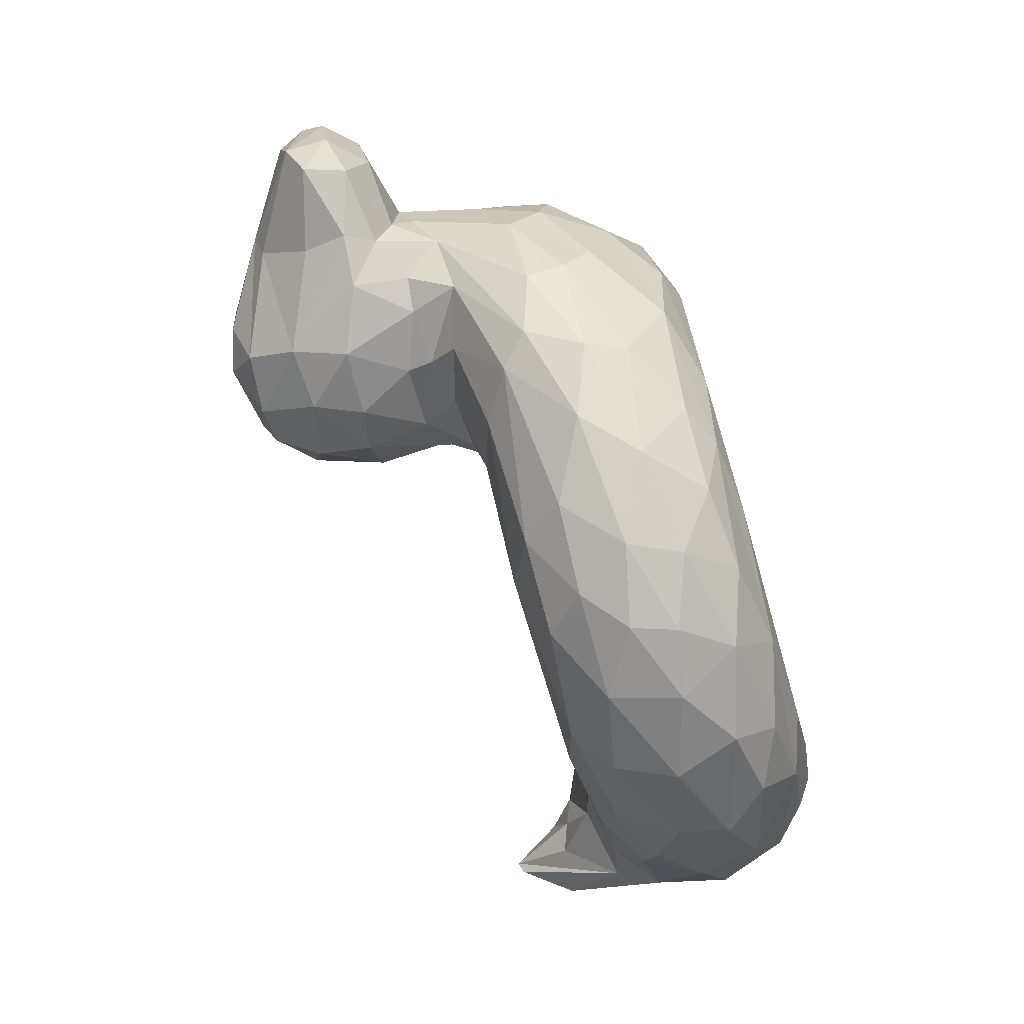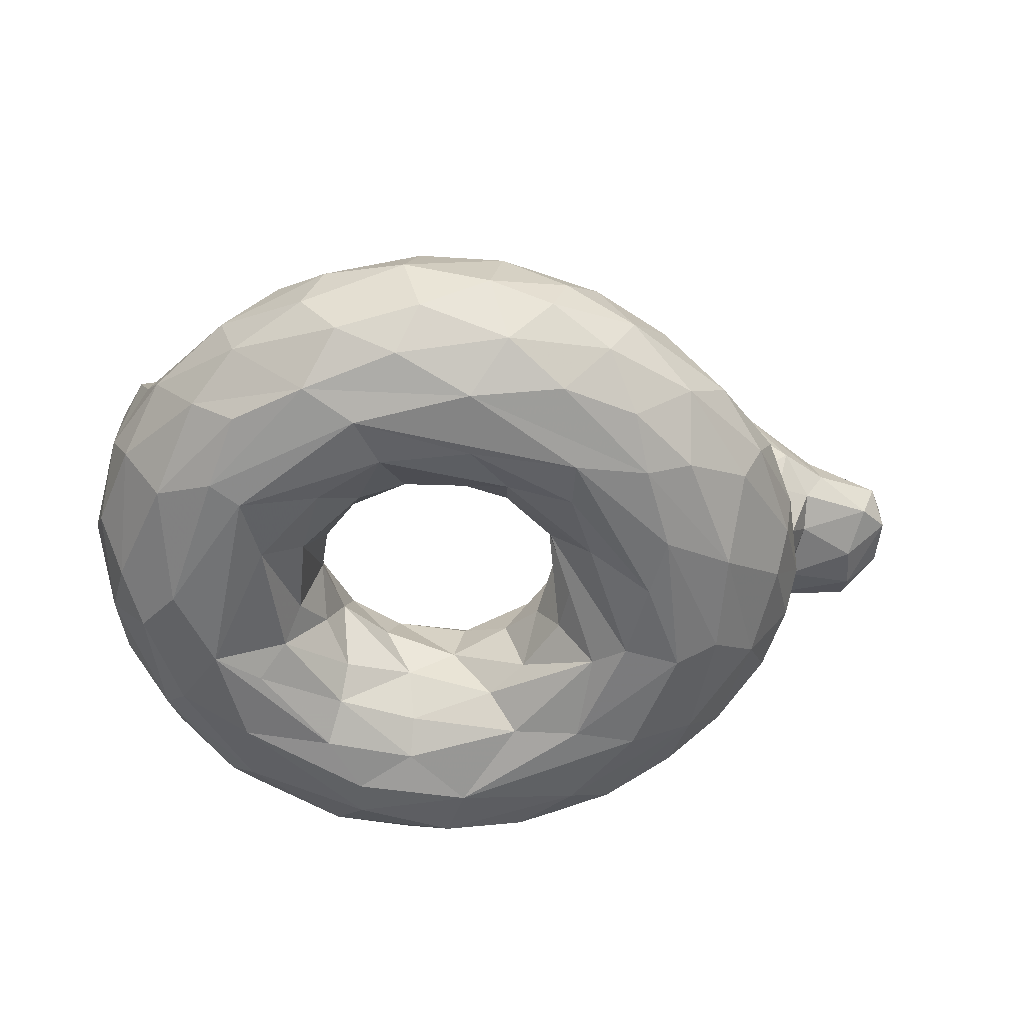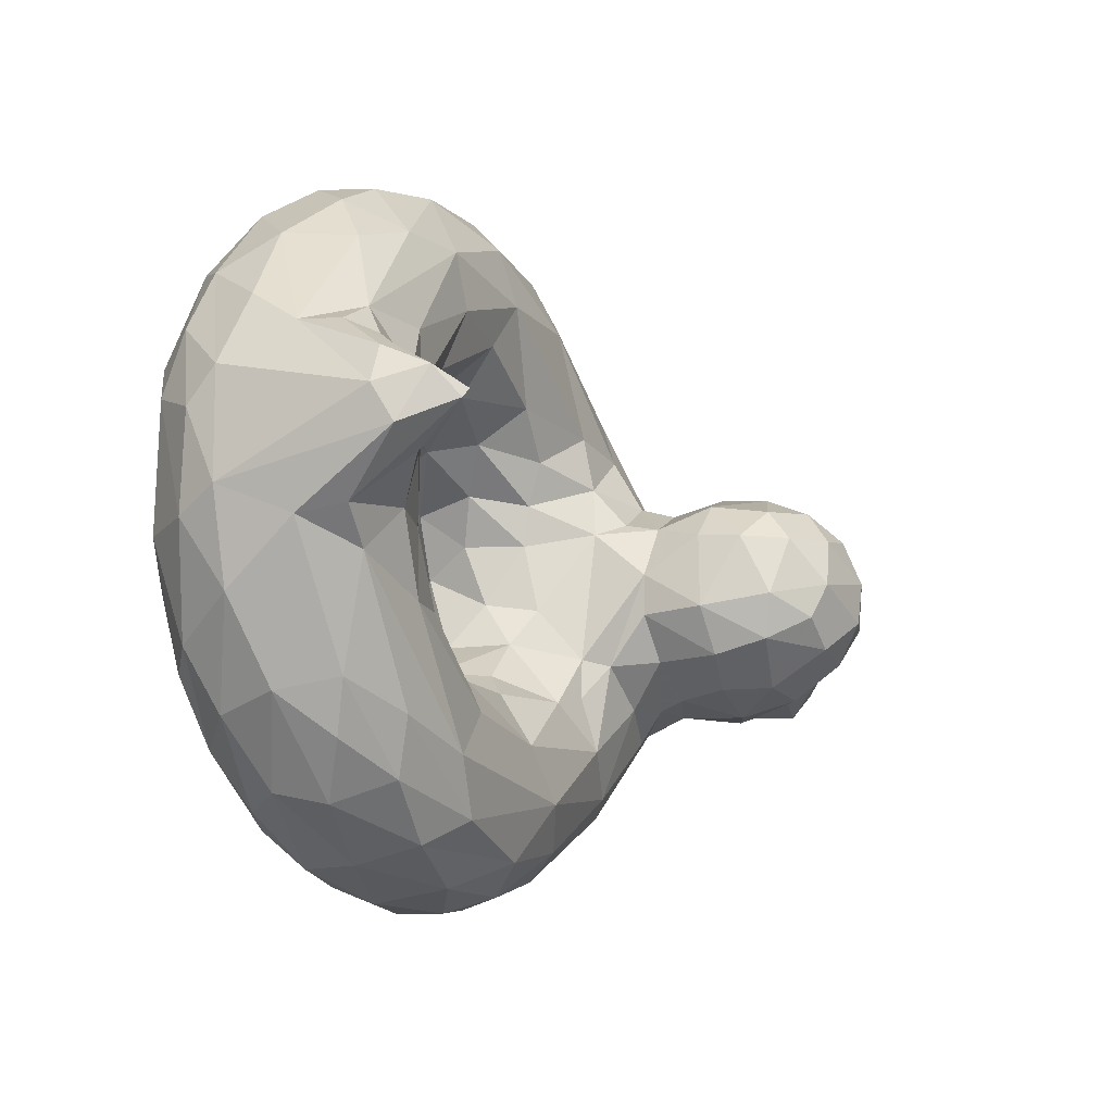
<metadata>
{"format":"obj","ext":"obj","renderer":"f3d","projection":"perspective","resolution":1024,"background":"white","views":[{"elev":-71.9,"azim":-73.7,"up":"+Z"},{"elev":-55.4,"azim":166.4,"up":"+Y"},{"elev":-19.7,"azim":115.1,"up":"+Z"}]}
</metadata>
<code>
v 0.4729 0.1146 0.3163
v 0.5306 0.1218 0.2677
v 0.6339 0.1252 0.2624
v 0.4326 0.206 0.3595
v 0.6926 0.2152 0.2571
v 0.7235 0.1682 0.339
v 0.4458 0.2373 0.2453
v 0.38 0.2712 0.3004
v 0.4891 0.255 0.1196
v 0.807 0.2584 0.2482
v 0.2556 0.2551 0.2444
v 0.3247 0.2359 0.1645
v 0.6533 0.24 0.06879
v 0.7953 0.2428 0.1412
v 0.1948 0.2373 0.2694
v 0.4893 0.1854 0.02667
v 0.6021 0.1869 0.01423
v 0.449 0.1254 0.02584
v 0.7122 0.1409 0.02059
v 0.7945 0.1582 0.06203
v 0.8148 0.1069 0.07386
v 0.2025 0.08597 0.29
v 0.2853 0.07065 0.1567
v 0.4768 0.07054 0.03144
v 0.6907 0.07187 0.02741
v 0.8775 0.08478 0.1375
v 0.5216 0.02174 0.06417
v 0.796 0.02083 0.13
v 0.4386 0.06493 0.3536
v 0.2748 0.3145 0.2831
v 0.131 0.3094 0.3135
v 0.3535 0.3862 0.3068
v 0.2339 0.372 0.2667
v 0.1126 0.3393 0.3005
v 0.2186 0.4851 0.3187
v 0.9817 0.3243 0.3574
v 0.6862 0.1355 0.4942
v 0.7245 0.1196 0.4279
v 0.4403 0.1929 0.4353
v 0.449 0.2022 0.4795
v 0.6074 0.1972 0.5515
v 0.3999 0.2623 0.452
v 0.3745 0.2896 0.4673
v 0.3168 0.2358 0.6197
v 0.426 0.2273 0.7016
v 0.8046 0.2374 0.6512
v 0.9147 0.2691 0.4849
v 0.1946 0.2384 0.5181
v 0.2704 0.2039 0.6298
v 0.7835 0.1833 0.7231
v 0.1859 0.1397 0.529
v 0.2623 0.1163 0.6405
v 0.9949 0.1375 0.4459
v 0.4172 0.02804 0.694
v 0.6254 0.0001015 0.6566
v 0.7736 0.0009183 0.605
v 0.5926 0.08835 0.5399
v 0.3686 0.3267 0.4585
v 0.2894 0.3144 0.5025
v 0.1282 0.3055 0.4695
v 0.352 0.3853 0.4826
v 0.2281 0.3897 0.5192
v 0.1187 0.3378 0.4891
v 0.216 0.4808 0.4722
v 0.9838 0.3085 0.4369
v 0.2341 0.5211 0.4061
v 0.1033 0.4489 0.3891
v 0.1316 0.2704 0.3778
v 0.03774 0.3079 0.4299
v 0.01311 0.3785 0.3497
v 0.2638 0.01608 0.3569
v 0.3959 0.02256 0.4202
v 0.4583 0.1841 0.3158
v 0.5066 0.1862 0.2657
v 0.5794 0.1613 0.2514
v 0.6515 0.1759 0.2603
v 0.6843 0.149 0.2907
v 0.5346 0.2112 0.2349
v 0.6238 0.2176 0.2237
v 0.7494 0.2452 0.2566
v 0.735 0.2145 0.3047
v 0.777 0.233 0.3715
v 0.4076 0.2479 0.2594
v 0.5426 0.2518 0.1713
v 0.6592 0.2519 0.1772
v 0.7032 0.2547 0.1223
v 0.8081 0.2562 0.3243
v 0.3179 0.2727 0.2653
v 0.3823 0.2552 0.2032
v 0.4372 0.2275 0.08126
v 0.5317 0.2283 0.05132
v 0.8683 0.2743 0.3212
v 0.9019 0.2505 0.2724
v 0.2705 0.2025 0.157
v 0.401 0.1815 0.05991
v 0.6918 0.2042 0.03876
v 0.8406 0.1922 0.1123
v 0.7687 0.2196 0.08519
v 0.8688 0.2131 0.1626
v 0.967 0.2127 0.2921
v 0.2406 0.1719 0.1684
v 0.1978 0.1553 0.2303
v 0.3232 0.1389 0.09145
v 0.5308 0.1446 0.005626
v 0.6189 0.1121 0.002371
v 0.8952 0.1517 0.1494
v 0.9915 0.139 0.3261
v 0.9539 0.133 0.2324
v 0.2657 0.1135 0.145
v 0.201 0.115 0.2458
v 0.373 0.08567 0.07113
v 0.5471 0.09745 0.006543
v 0.7741 0.05927 0.06967
v 0.909 0.05912 0.2012
v 0.9733 0.09087 0.306
v 0.2813 0.02468 0.2461
v 0.4355 0.03011 0.08198
v 0.359 0.03053 0.1321
v 0.591 0.04606 0.03031
v 0.707 0.0294 0.06766
v 0.8628 0.02531 0.189
v 0.3615 0.001633 0.2224
v 0.6199 0.007192 0.08827
v 0.7352 0.0018 0.1478
v 0.8731 0.008086 0.2696
v 0.4387 0.02087 0.2664
v 0.3641 0.001641 0.2914
v 0.5511 0.02224 0.2025
v 0.4792 0.006725 0.1958
v 0.6031 0.003806 0.158
v 0.6973 0.00636 0.1937
v 0.7545 0.01219 0.2601
v 0.4791 0.0713 0.2883
v 0.5429 0.05785 0.2406
v 0.6602 0.04944 0.244
v 0.7072 0.04372 0.2703
v 0.4377 0.07159 0.4136
v 0.6071 0.1035 0.2536
v 0.7082 0.08433 0.3079
v 0.3453 0.3165 0.3091
v 0.2704 0.286 0.2748
v 0.1768 0.2857 0.2964
v 0.2122 0.2895 0.282
v 0.1657 0.3435 0.281
v 0.218 0.4305 0.2838
v 0.2821 0.4909 0.3186
v 0.3478 0.4444 0.3196
v 0.2842 0.4273 0.2819
v 0.1196 0.3868 0.3131
v 0.03326 0.3623 0.3189
v 0.9467 0.2586 0.3029
v 0.9228 0.3167 0.3507
v 0.9524 0.3782 0.3836
v 0.9455 0.3821 0.3944
v 0.4851 0.1451 0.4879
v 0.4573 0.126 0.4391
v 0.5279 0.1775 0.5292
v 0.5416 0.1209 0.5253
v 0.6254 0.1456 0.5294
v 0.6711 0.1968 0.5293
v 0.7196 0.1884 0.4748
v 0.46 0.2217 0.5249
v 0.5153 0.231 0.5678
v 0.623 0.2425 0.5971
v 0.7195 0.2327 0.5333
v 0.7612 0.2271 0.4578
v 0.3917 0.257 0.5097
v 0.336 0.2587 0.562
v 0.4084 0.2526 0.567
v 0.5951 0.2577 0.6526
v 0.7071 0.2546 0.6004
v 0.8181 0.2592 0.5318
v 0.8512 0.27 0.4696
v 0.8023 0.2547 0.4776
v 0.3156 0.2849 0.5072
v 0.48 0.2546 0.6675
v 0.6131 0.2448 0.7157
v 0.7321 0.2538 0.6573
v 0.8992 0.2468 0.5246
v 0.2429 0.259 0.5327
v 0.4125 0.1858 0.7317
v 0.4964 0.2288 0.7285
v 0.5949 0.2023 0.7654
v 0.7043 0.208 0.7431
v 0.9739 0.2121 0.4859
v 0.1598 0.2259 0.4728
v 0.3183 0.1373 0.6936
v 0.4105 0.1396 0.7461
v 0.5412 0.1793 0.7751
v 0.6305 0.1334 0.7857
v 0.7135 0.1329 0.7679
v 0.8027 0.1267 0.7252
v 0.8417 0.1782 0.6842
v 0.9105 0.151 0.6195
v 0.9669 0.1571 0.5275
v 0.2559 0.0611 0.5751
v 0.2032 0.09994 0.5279
v 0.3675 0.07486 0.7075
v 0.4504 0.07344 0.7493
v 0.543 0.07097 0.7715
v 0.6477 0.07907 0.7737
v 0.7519 0.07332 0.7389
v 0.8533 0.08973 0.6779
v 0.9315 0.08967 0.5786
v 0.9562 0.07484 0.5096
v 0.319 0.04245 0.6353
v 0.5032 0.02146 0.7195
v 0.7561 0.0181 0.6806
v 0.7798 0.04239 0.7002
v 0.8556 0.01409 0.5782
v 0.8732 0.03886 0.6116
v 0.9177 0.02561 0.4908
v 0.3224 0.002981 0.5117
v 0.3701 0.009471 0.6191
v 0.6152 0.007149 0.7004
v 0.828 0.0002661 0.5029
v 0.8889 0.005321 0.4316
v 0.4598 0.02042 0.5442
v 0.3899 0.004322 0.5171
v 0.5744 0.01249 0.6061
v 0.6752 0.006746 0.604
v 0.7517 0.02936 0.4842
v 0.4643 0.07145 0.4819
v 0.4956 0.05887 0.5236
v 0.5799 0.03929 0.569
v 0.6711 0.03228 0.5573
v 0.6709 0.06577 0.5263
v 0.7429 0.05547 0.4452
v 0.7068 0.0862 0.4813
v 0.21 0.2936 0.5056
v 0.1695 0.2747 0.4861
v 0.2807 0.3723 0.5163
v 0.1899 0.3588 0.5154
v 0.3431 0.4497 0.4693
v 0.2236 0.4401 0.5016
v 0.2841 0.4273 0.5065
v 0.03717 0.3539 0.4728
v 0.9513 0.2486 0.4896
v 0.9253 0.33 0.4281
v 0.7381 0.1794 0.4
v 0.3923 0.3186 0.3985
v 0.1569 0.1632 0.3299
v 0.1438 0.2 0.4092
v 0.2067 0.06242 0.3882
v 0.9897 0.1033 0.4098
v 0.9283 0.03148 0.3095
v 0.3043 0.001714 0.3835
v 0.8011 0.0104 0.3502
v 0.7558 0.04245 0.3505
v 0.7284 0.1088 0.3745
v 0.3852 0.3152 0.3536
v 0.1245 0.2909 0.352
v 0.3254 0.4905 0.3442
v 0.3663 0.4574 0.3653
v 0.2373 0.5161 0.359
v 0.3157 0.5072 0.3834
v 0.1835 0.5014 0.4101
v 0.1908 0.5018 0.3654
v 0.0545 0.298 0.3811
v 0.01301 0.3324 0.3491
v 0.04874 0.3189 0.3252
v 0.00442 0.338 0.4058
v 0.995 0.3052 0.3959
v 0.9738 0.3563 0.413
v 0.8913 0.3 0.4215
v 0.1683 0.1213 0.4487
v 0.1626 0.1696 0.4794
v 0.9535 0.04903 0.441
v 0.2556 0.02917 0.4917
v 0.3656 0.007777 0.3846
v 0.1245 0.2859 0.4216
v 0.386 0.3818 0.4389
v 0.3779 0.4284 0.4333
v 0.2496 0.5057 0.454
v 0.302 0.5056 0.4378
v 0.1176 0.4463 0.4233
v 0.03342 0.3277 0.4625
v 0.01882 0.3943 0.4198
v 0.006512 0.365 0.4373
v 0.4506 0.1498 0.3688
v 0.4058 0.2481 0.3041
v 0.1521 0.246 0.3296
v 0.4074 0.008881 0.1403
v 0.4876 0.000115 0.146
v 0.8365 0.0003455 0.2824
v 0.6038 0.05256 0.231
v 0.3058 0.3757 0.2802
v 0.1164 0.4405 0.3591
v 0.8693 0.2154 0.622
v 0.2396 0.1709 0.6191
v 0.5117 0.1246 0.7803
v 0.6382 0.03521 0.7445
v 0.4996 4.18e-05 0.6457
v 0.7718 0.007472 0.5247
v 0.2865 0.4779 0.4807
v 0.1232 0.388 0.4759
v 0.03051 0.386 0.452
v 0.1608 0.1292 0.3725
v 0.3878 0.3829 0.3545
v 0.8977 0.3066 0.3695
v 0.35 0.4763 0.4319
f 280 73 4
f 138 3 75
f 3 77 76
f 5 77 81
f 4 73 281
f 7 281 73
f 7 78 84
f 79 5 85
f 5 81 80
f 85 5 80
f 281 83 8
f 89 84 9
f 86 9 85
f 92 10 87
f 8 89 88
f 93 86 10
f 92 93 10
f 12 94 11
f 15 11 94
f 11 15 141
f 90 95 94
f 91 16 90
f 91 96 17
f 96 13 98
f 20 96 98
f 98 99 97
f 14 93 99
f 93 151 100
f 99 93 100
f 282 101 102
f 94 101 15
f 101 109 102
f 94 103 101
f 109 101 103
f 17 19 105
f 19 96 20
f 106 20 97
f 20 106 21
f 108 106 100
f 108 100 107
f 109 111 23
f 103 18 111
f 24 111 18
f 104 112 18
f 119 24 112
f 19 25 105
f 119 105 25
f 113 21 26
f 26 21 106
f 117 24 27
f 119 27 24
f 27 119 123
f 123 119 120
f 26 28 113
f 113 28 120
f 115 246 114
f 121 114 246
f 122 247 71
f 116 283 122
f 118 283 116
f 27 283 117
f 123 283 27
f 284 122 283
f 123 120 28
f 121 246 125
f 284 127 122
f 128 126 129
f 127 129 126
f 130 129 284
f 284 124 130
f 130 131 128
f 131 130 124
f 285 131 124
f 132 131 285
f 126 133 270
f 133 29 72
f 126 128 134
f 134 128 286
f 286 2 134
f 138 2 286
f 135 136 139
f 141 140 88
f 30 140 141
f 141 15 143
f 142 143 15
f 143 30 141
f 33 287 30
f 144 33 143
f 142 31 144
f 32 148 147
f 33 145 148
f 145 35 146
f 147 146 253
f 145 144 34
f 149 288 145
f 261 150 34
f 151 36 100
f 151 93 92
f 300 152 92
f 92 152 151
f 154 153 151
f 155 156 39
f 157 41 158
f 159 158 41
f 41 160 159
f 37 160 161
f 38 37 161
f 39 42 40
f 40 167 162
f 40 162 157
f 163 157 162
f 164 165 160
f 160 165 161
f 161 166 240
f 169 162 167
f 169 163 162
f 170 169 176
f 164 163 170
f 170 171 164
f 170 178 171
f 165 164 171
f 178 172 171
f 171 174 165
f 174 171 172
f 166 165 174
f 43 175 167
f 44 176 168
f 182 176 45
f 176 182 177
f 179 178 46
f 173 172 179
f 47 173 179
f 168 175 180
f 48 49 180
f 44 180 49
f 49 45 44
f 182 45 181
f 182 181 189
f 182 183 177
f 178 177 184
f 46 184 50
f 185 179 289
f 238 47 179
f 51 186 267
f 49 48 290
f 49 290 187
f 181 49 187
f 187 188 181
f 188 189 181
f 190 189 291
f 195 185 194
f 197 52 51
f 198 52 206
f 187 198 188
f 188 199 291
f 190 291 200
f 201 191 190
f 202 191 201
f 192 191 202
f 203 204 194
f 53 204 205
f 269 206 196
f 269 214 206
f 206 214 54
f 198 54 199
f 200 199 207
f 201 200 292
f 201 292 202
f 209 202 292
f 209 211 203
f 205 204 211
f 205 211 212
f 210 212 211
f 268 205 212
f 214 207 54
f 293 207 214
f 292 215 208
f 208 56 210
f 210 217 212
f 270 72 219
f 218 219 72
f 219 218 293
f 220 293 218
f 226 221 220
f 221 226 294
f 221 294 216
f 294 222 216
f 224 72 223
f 225 218 224
f 225 224 57
f 220 218 225
f 226 222 294
f 228 222 229
f 223 137 156
f 158 159 57
f 57 159 37
f 229 227 37
f 58 175 43
f 175 59 230
f 60 231 230
f 232 59 61
f 58 61 59
f 63 230 233
f 61 234 236
f 235 295 64
f 62 236 235
f 233 62 235
f 296 235 64
f 63 233 296
f 237 296 297
f 277 63 237
f 238 185 65
f 264 238 65
f 239 47 238
f 173 47 265
f 238 154 239
f 250 240 6
f 240 82 6
f 8 241 281
f 92 87 265
f 242 243 68
f 102 242 282
f 110 242 102
f 53 245 107
f 244 298 22
f 298 242 22
f 244 22 116
f 71 244 116
f 125 246 217
f 217 285 125
f 247 122 127
f 285 216 248
f 139 249 250
f 241 8 251
f 8 140 251
f 252 68 271
f 241 251 299
f 251 32 299
f 256 254 253
f 256 253 146
f 66 256 255
f 255 258 66
f 257 66 258
f 258 255 35
f 258 35 67
f 288 67 35
f 259 261 252
f 260 259 69
f 288 150 70
f 278 67 70
f 150 261 260
f 92 265 300
f 300 154 152
f 280 4 39
f 42 4 281
f 173 265 174
f 87 166 174
f 267 186 243
f 243 266 267
f 244 197 266
f 266 197 51
f 205 245 53
f 245 205 268
f 213 269 247
f 219 247 270
f 248 216 222
f 29 137 72
f 223 72 137
f 222 228 248
f 228 38 249
f 38 250 249
f 241 58 42
f 231 186 48
f 241 272 58
f 272 299 273
f 254 301 273
f 234 273 301
f 234 61 273
f 275 256 66
f 64 295 274
f 274 295 275
f 257 276 64
f 257 64 274
f 60 277 69
f 60 69 271
f 278 276 67
f 297 276 278
f 237 297 279
f 278 279 297
f 70 279 278
f 262 69 277
f 185 263 65
f 239 154 300
f 300 265 239
f 264 153 154
f 280 1 73
f 2 73 1
f 74 73 2
f 75 74 2
f 75 78 74
f 138 75 2
f 75 79 78
f 76 75 3
f 76 79 75
f 76 77 5
f 6 81 77
f 7 73 74
f 281 7 83
f 78 7 74
f 78 79 84
f 84 79 85
f 5 79 76
f 82 81 6
f 81 82 87
f 87 80 81
f 7 89 83
f 83 89 8
f 7 84 89
f 84 85 9
f 10 85 80
f 85 10 86
f 87 10 80
f 12 88 89
f 9 90 12
f 9 12 89
f 9 86 13
f 9 13 91
f 91 90 9
f 86 14 13
f 86 93 14
f 11 88 12
f 94 12 90
f 95 90 16
f 17 16 91
f 96 91 13
f 13 14 98
f 99 98 14
f 20 98 97
f 282 15 101
f 95 103 94
f 18 16 104
f 103 95 18
f 16 18 95
f 16 17 104
f 105 104 17
f 19 17 96
f 106 97 99
f 100 106 99
f 110 102 109
f 109 23 110
f 22 110 23
f 109 103 111
f 18 112 24
f 105 112 104
f 119 112 105
f 20 21 19
f 25 19 21
f 21 113 25
f 26 106 108
f 108 114 26
f 107 115 108
f 115 114 108
f 23 116 22
f 116 23 118
f 23 111 118
f 117 118 111
f 24 117 111
f 119 25 120
f 25 113 120
f 26 114 28
f 121 28 114
f 71 116 122
f 118 117 283
f 283 123 284
f 124 284 123
f 124 123 28
f 125 28 121
f 125 124 28
f 285 124 125
f 126 270 127
f 129 127 284
f 128 129 130
f 248 132 285
f 270 133 72
f 134 133 126
f 131 135 128
f 286 128 135
f 135 131 136
f 132 136 131
f 136 132 249
f 249 139 136
f 249 132 248
f 137 29 1
f 137 1 280
f 133 1 29
f 1 133 2
f 133 134 2
f 286 135 138
f 135 3 138
f 139 3 135
f 3 139 77
f 77 139 6
f 8 88 140
f 88 11 141
f 287 32 140
f 140 30 287
f 30 143 33
f 143 142 144
f 34 144 31
f 148 32 287
f 148 287 33
f 146 148 145
f 146 147 148
f 144 145 33
f 34 149 145
f 35 145 288
f 288 149 150
f 149 34 150
f 36 151 153
f 154 151 152
f 39 40 155
f 155 40 157
f 157 158 155
f 37 159 160
f 167 40 42
f 41 157 163
f 163 164 41
f 160 41 164
f 166 161 165
f 42 43 167
f 168 169 167
f 170 163 169
f 173 174 172
f 168 167 175
f 168 176 169
f 176 44 45
f 170 176 177
f 178 170 177
f 178 179 172
f 180 44 168
f 45 49 181
f 182 189 183
f 177 183 184
f 178 184 46
f 50 193 46
f 46 193 289
f 46 289 179
f 179 185 238
f 186 290 48
f 186 51 290
f 290 51 52
f 187 290 52
f 189 188 291
f 190 183 189
f 191 184 190
f 183 190 184
f 192 50 191
f 184 191 50
f 192 193 50
f 203 193 192
f 193 194 289
f 203 194 193
f 289 194 185
f 269 196 197
f 52 197 196
f 196 206 52
f 52 198 187
f 199 188 198
f 200 291 199
f 200 201 190
f 203 192 202
f 202 209 203
f 195 194 204
f 204 53 195
f 206 54 198
f 54 207 199
f 207 292 200
f 292 208 209
f 211 209 208
f 204 203 211
f 211 208 210
f 213 214 269
f 293 214 213
f 215 207 293
f 55 215 293
f 292 207 215
f 56 215 55
f 56 208 215
f 216 210 56
f 210 216 217
f 219 213 247
f 293 213 219
f 293 220 55
f 55 220 221
f 55 221 56
f 216 56 221
f 218 72 224
f 57 226 225
f 226 220 225
f 222 226 227
f 227 229 222
f 223 156 155
f 158 223 155
f 224 223 158
f 57 224 158
f 226 57 227
f 37 227 57
f 38 229 37
f 228 229 38
f 175 58 59
f 230 180 175
f 180 230 48
f 231 48 230
f 233 230 232
f 59 232 230
f 233 232 62
f 230 63 60
f 236 232 61
f 234 295 236
f 295 235 236
f 236 62 232
f 64 276 296
f 235 296 233
f 276 297 296
f 296 237 63
f 265 47 239
f 264 154 238
f 265 87 174
f 68 282 242
f 243 242 298
f 53 107 263
f 22 242 110
f 115 107 245
f 245 268 115
f 246 115 268
f 127 270 247
f 139 250 6
f 15 282 142
f 282 68 252
f 142 282 31
f 282 252 31
f 32 251 140
f 299 254 273
f 147 299 32
f 147 254 299
f 147 253 254
f 146 35 255
f 146 255 256
f 257 258 67
f 261 31 252
f 34 31 261
f 271 259 252
f 261 259 260
f 288 70 67
f 260 70 150
f 69 262 260
f 260 262 70
f 279 70 262
f 36 107 100
f 263 107 36
f 264 263 36
f 36 153 264
f 39 156 280
f 161 240 38
f 38 240 250
f 4 42 39
f 166 82 240
f 281 241 42
f 166 87 82
f 266 243 298
f 51 267 266
f 195 53 185
f 263 185 53
f 244 266 298
f 197 244 269
f 71 269 244
f 212 246 268
f 71 247 269
f 216 285 217
f 246 212 217
f 228 249 248
f 137 280 156
f 58 43 42
f 271 186 231
f 68 243 271
f 271 243 186
f 231 60 271
f 272 241 299
f 58 272 61
f 256 301 254
f 272 273 61
f 256 275 301
f 66 274 275
f 275 295 301
f 234 301 295
f 274 66 257
f 257 67 276
f 63 277 60
f 69 259 271
f 279 277 237
f 277 279 262
f 65 263 264

</code>
